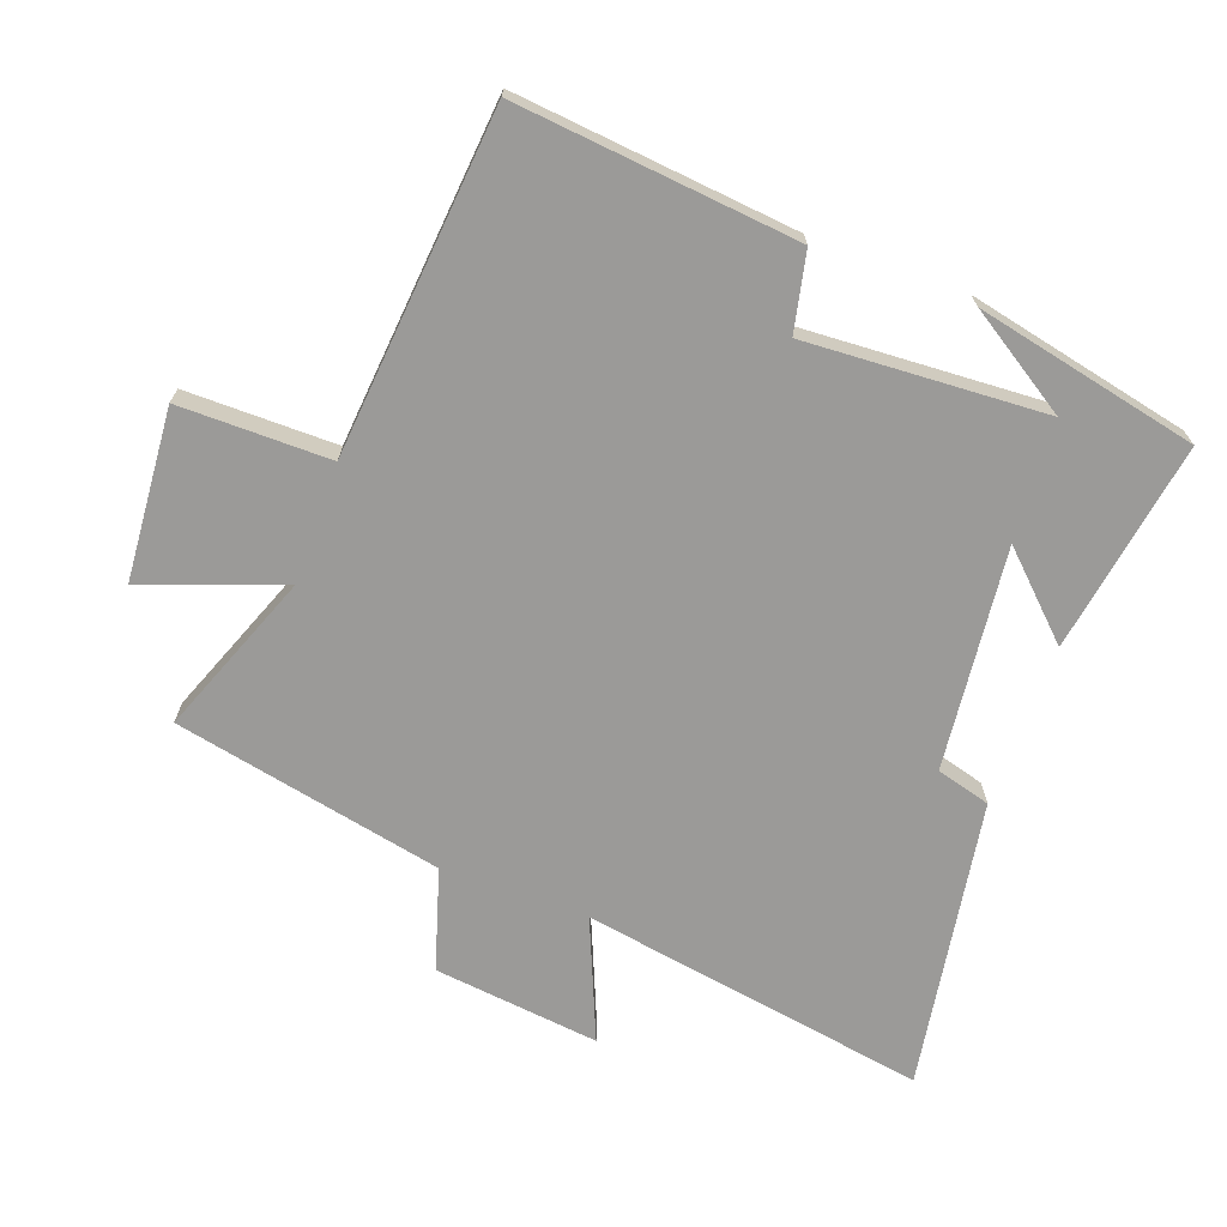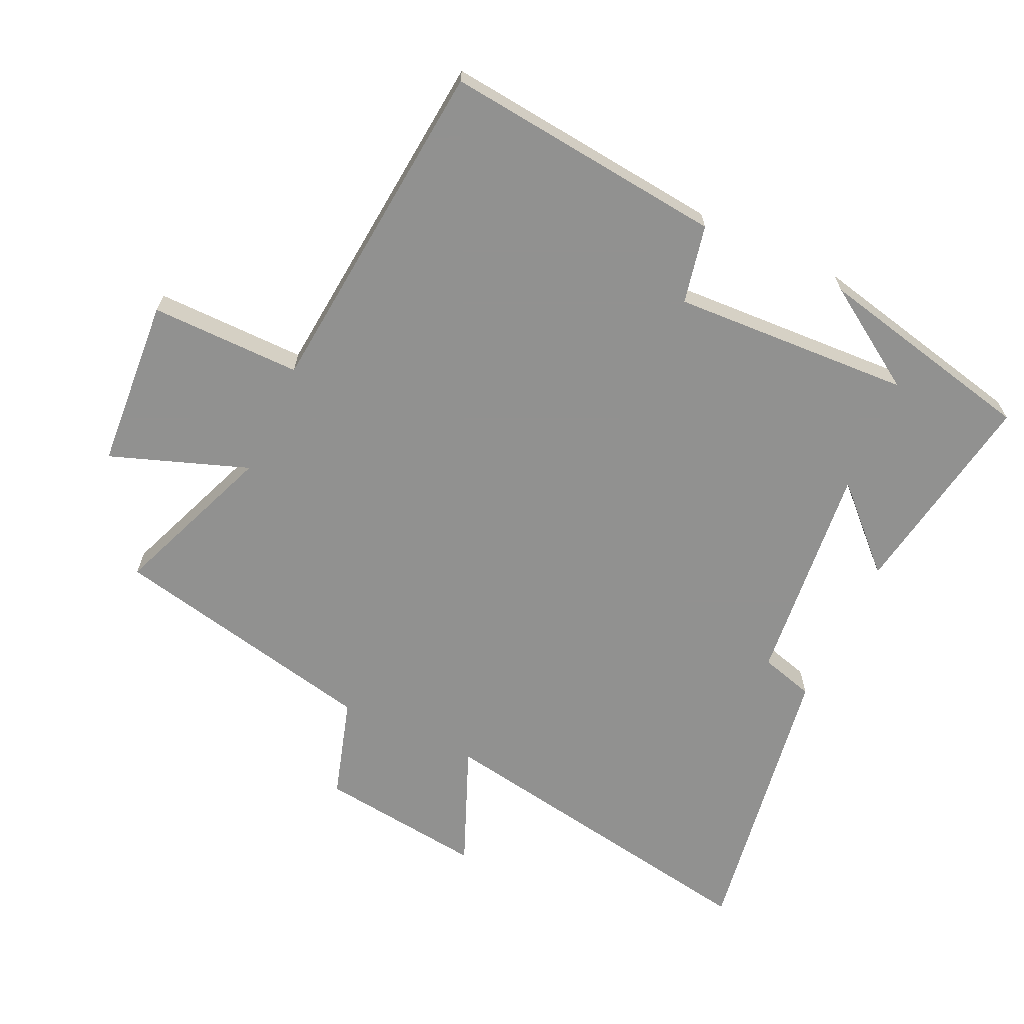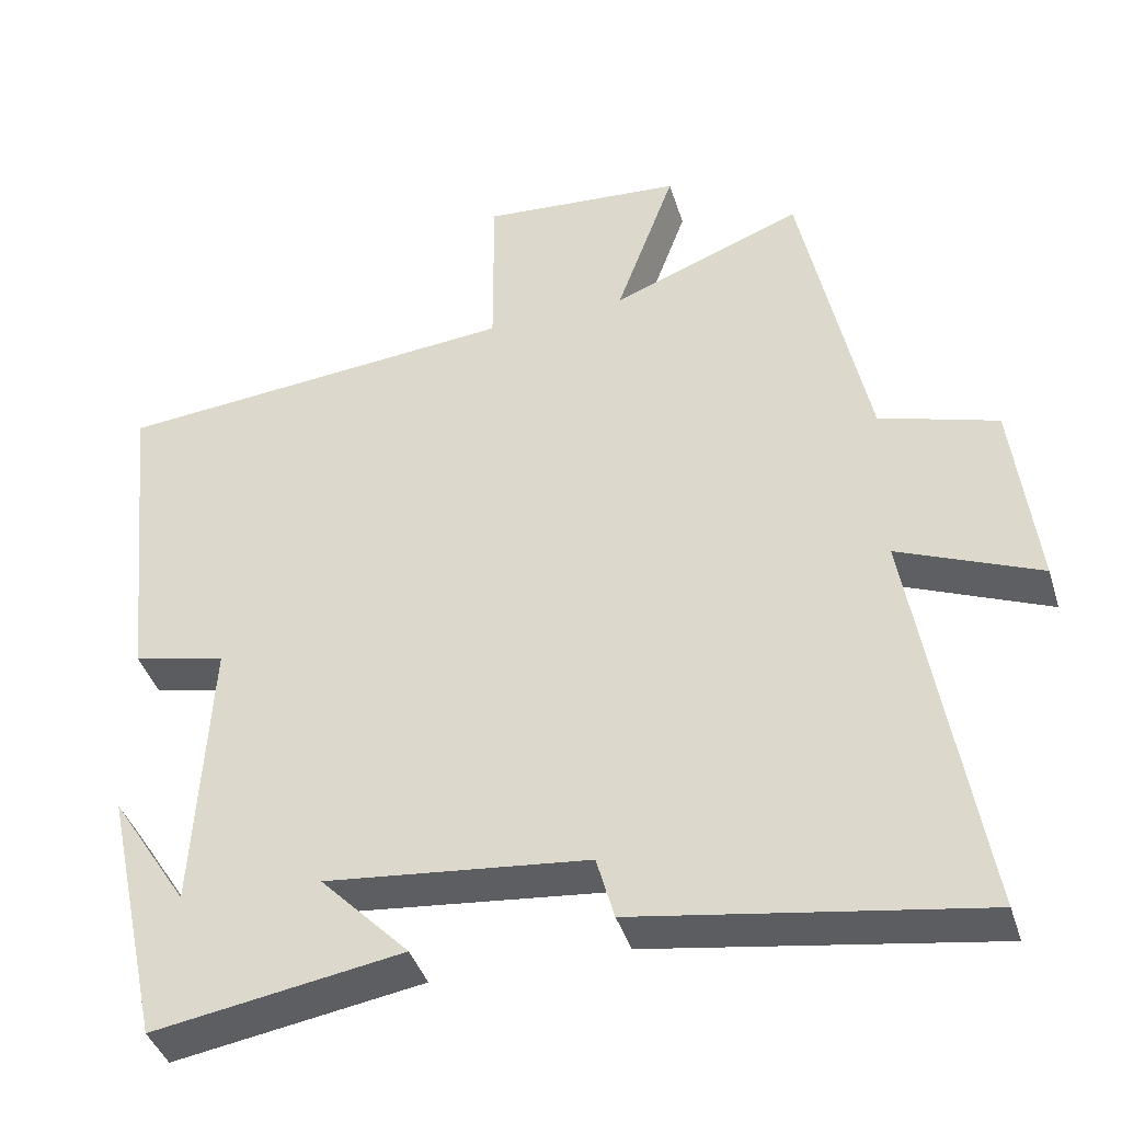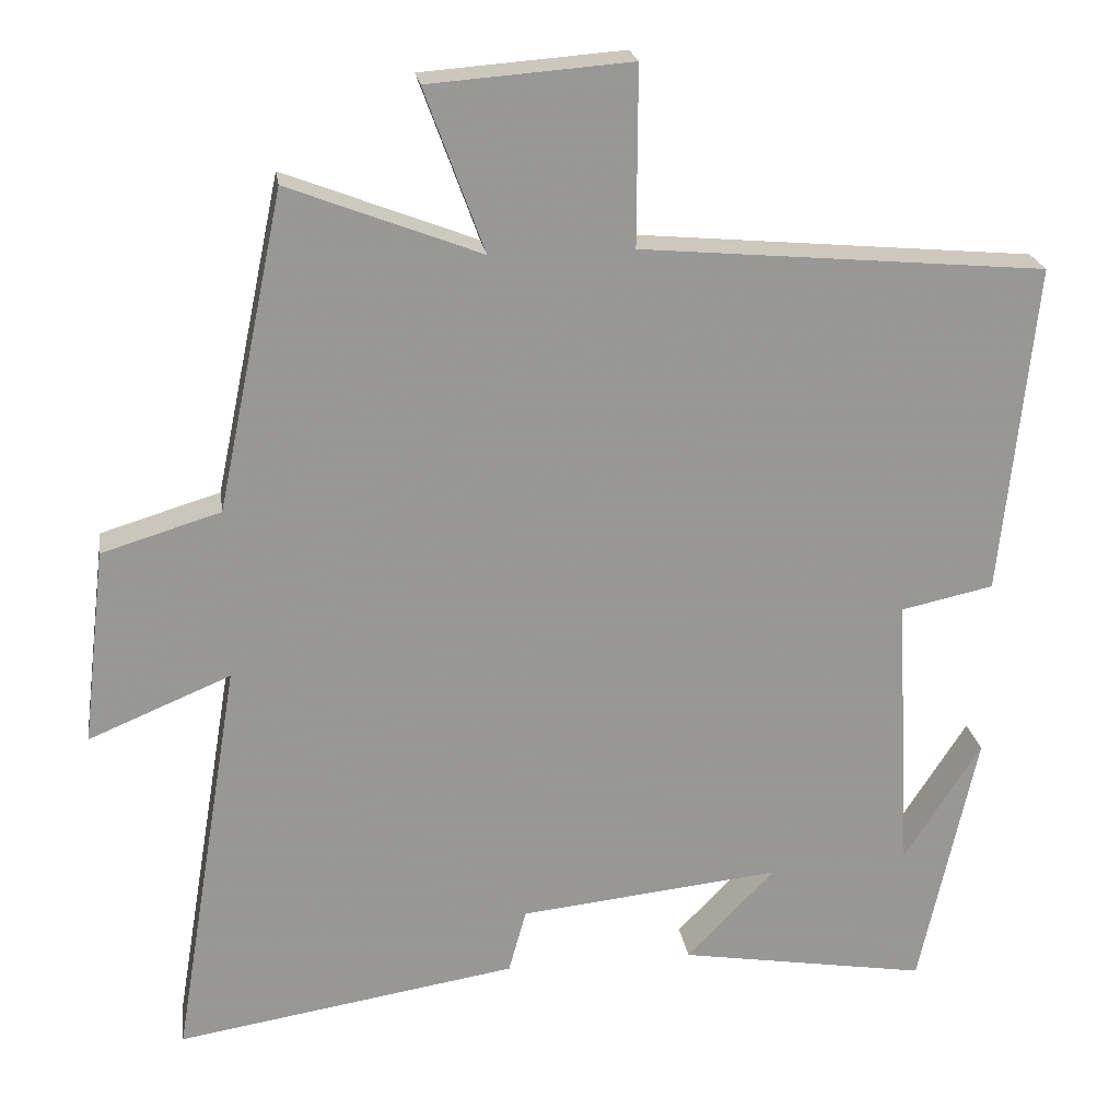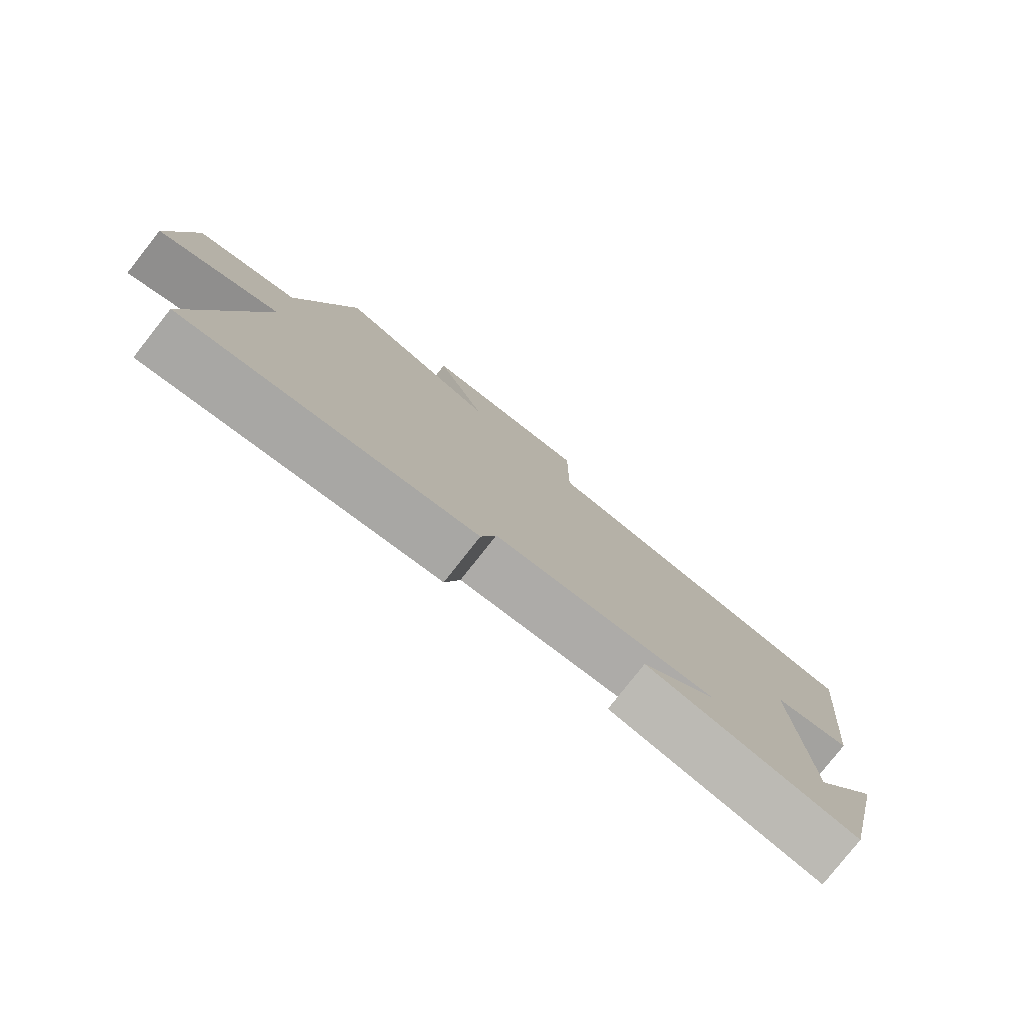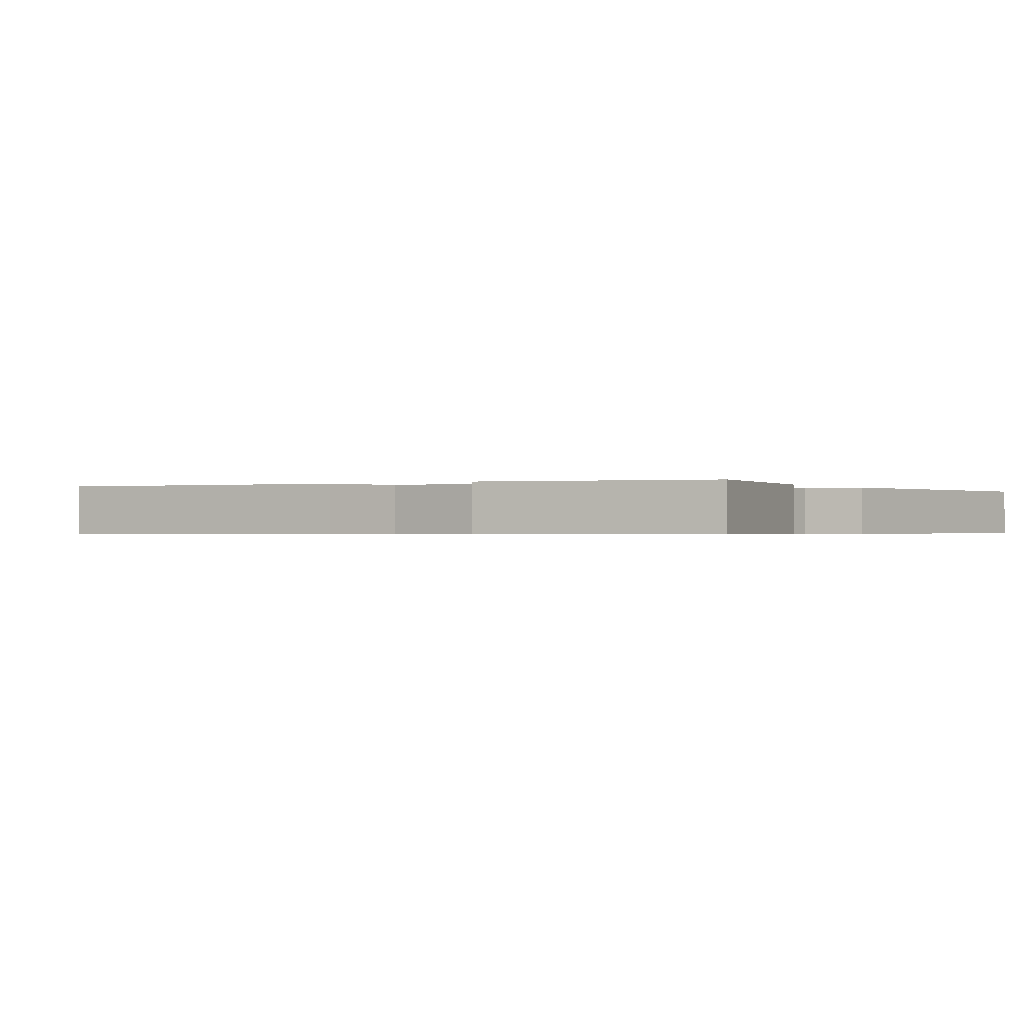
<metadata>
{"format":"obj","ext":"obj","renderer":"f3d","projection":"perspective","resolution":1024,"background":"white","views":[{"elev":-69.4,"azim":70.0,"up":"+Y"},{"elev":-66.0,"azim":64.8,"up":"+Y"},{"elev":-40.7,"azim":-163.2,"up":"+Z"},{"elev":22.0,"azim":-8.4,"up":"+Z"},{"elev":-79.9,"azim":-38.3,"up":"+Z"},{"elev":-0.5,"azim":122.0,"up":"+Y"}]}
</metadata>
<code>
v -0.588 0.07 -0.571
v -0.5 0.07 -0.04
v -0.684 0.07 -0.117
v -0.654 0.07 0.137
v -0.5 0.07 0.184
v -0.414 0.07 0.596
v -0.165 0.07 0.5
v -0.242 0.07 0.711
v 0.02 0.07 0.731
v 0.019 0.07 0.5
v 0.544 0.07 0.453
v 0.5 0.07 0.023
v 0.38 0.07 -0.003
v 0.4 0.07 -0.369
v 0.5 0.07 -0.213
v 0.426 0.07 -0.553
v 0.103 0.07 -0.5
v 0.218 0.07 -0.381
v -0.122 0.07 -0.417
v -0.145 0.07 -0.5
v -0.588 0 -0.571
v -0.5 0 -0.04
v -0.684 0 -0.117
v -0.654 0 0.137
v -0.5 0 0.184
v -0.414 0 0.596
v -0.165 0 0.5
v -0.242 0 0.711
v 0.02 0 0.731
v 0.019 0 0.5
v 0.544 0 0.453
v 0.5 0 0.023
v 0.38 0 -0.003
v 0.4 0 -0.369
v 0.5 0 -0.213
v 0.426 0 -0.553
v 0.103 0 -0.5
v 0.218 0 -0.381
v -0.122 0 -0.417
v -0.145 0 -0.5
f 19 20 1 2
f 18 19 2
f 16 17 18
f 14 15 16
f 14 16 18
f 13 14 18 2
f 12 13 2
f 11 12 2
f 10 11 2
f 7 8 9 10
f 5 6 7
f 10 2 3
f 7 10 3
f 5 7 3
f 3 4 5
f 22 21 40 39
f 22 39 38
f 38 37 36
f 36 35 34
f 38 36 34
f 22 38 34 33
f 22 33 32
f 22 32 31
f 22 31 30
f 30 29 28 27
f 27 26 25
f 23 22 30
f 23 30 27
f 23 27 25
f 25 24 23
f 1 21 22 2
f 2 22 23 3
f 3 23 24 4
f 4 24 25 5
f 5 25 26 6
f 6 26 27 7
f 7 27 28 8
f 8 28 29 9
f 9 29 30 10
f 10 30 31 11
f 11 31 32 12
f 12 32 33 13
f 13 33 34 14
f 14 34 35 15
f 15 35 36 16
f 16 36 37 17
f 17 37 38 18
f 18 38 39 19
f 19 39 40 20
f 20 40 21 1

</code>
